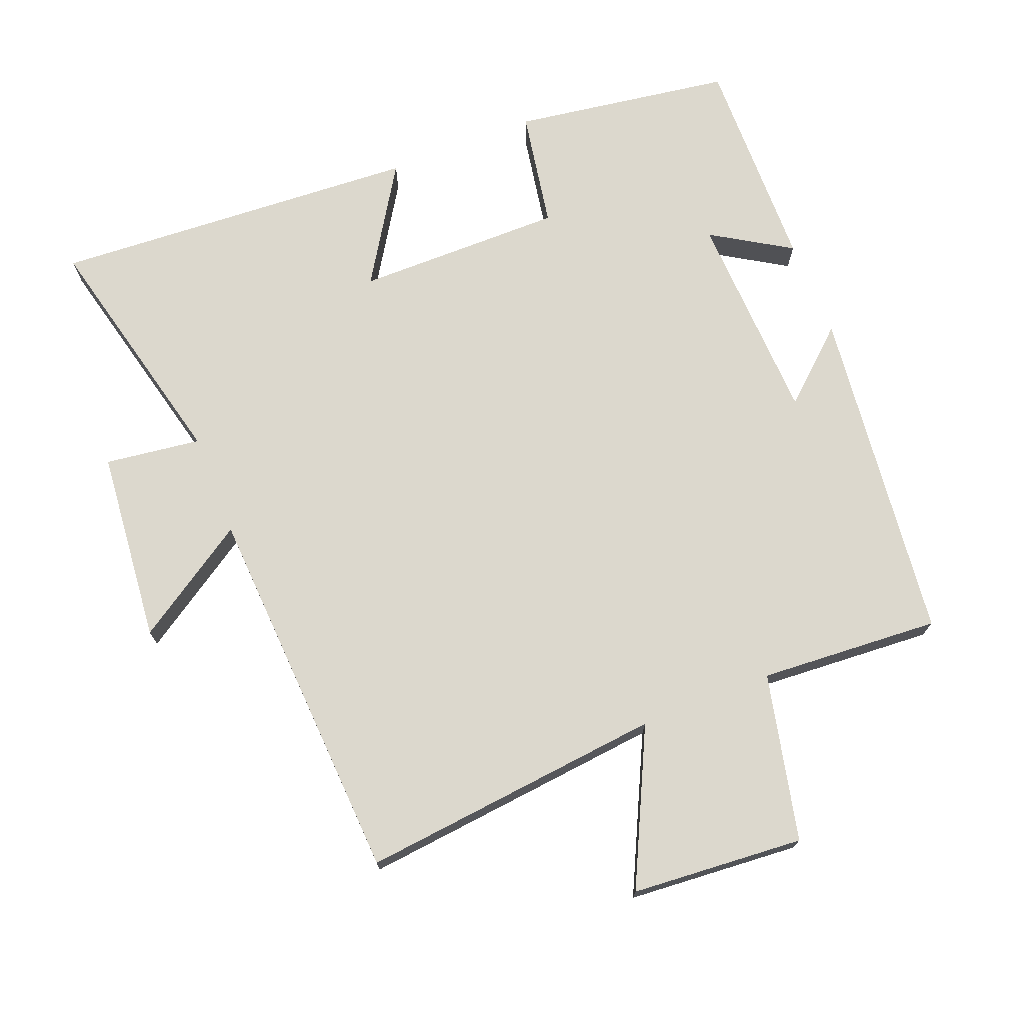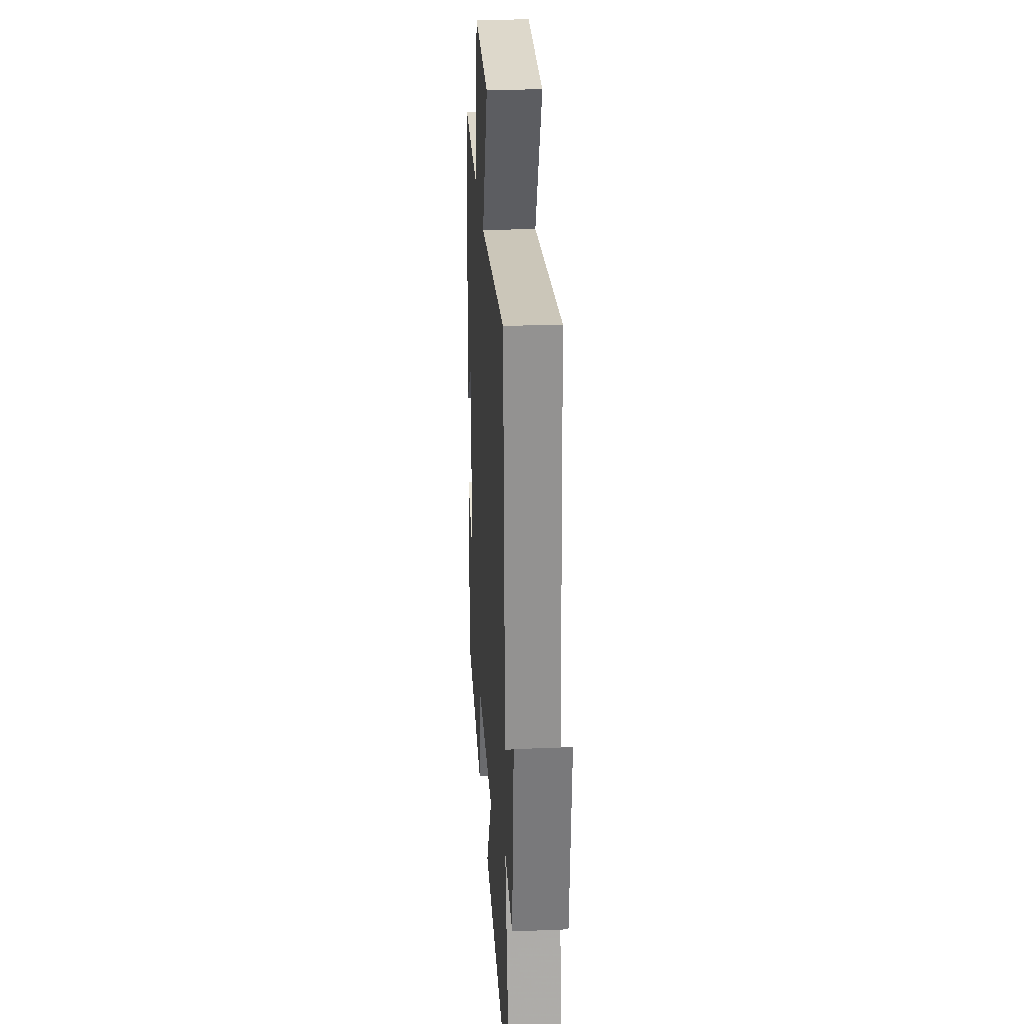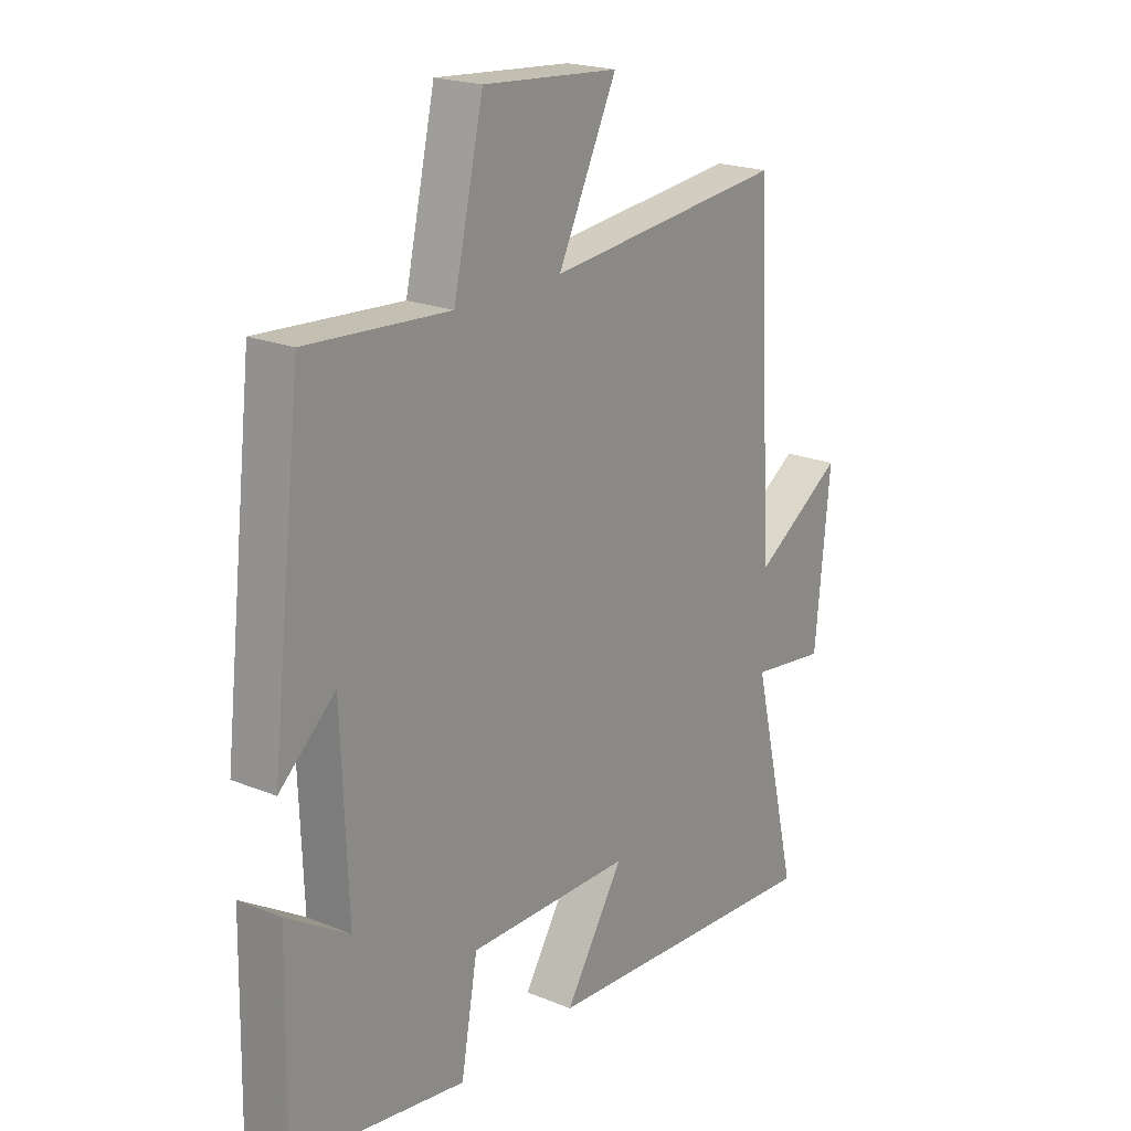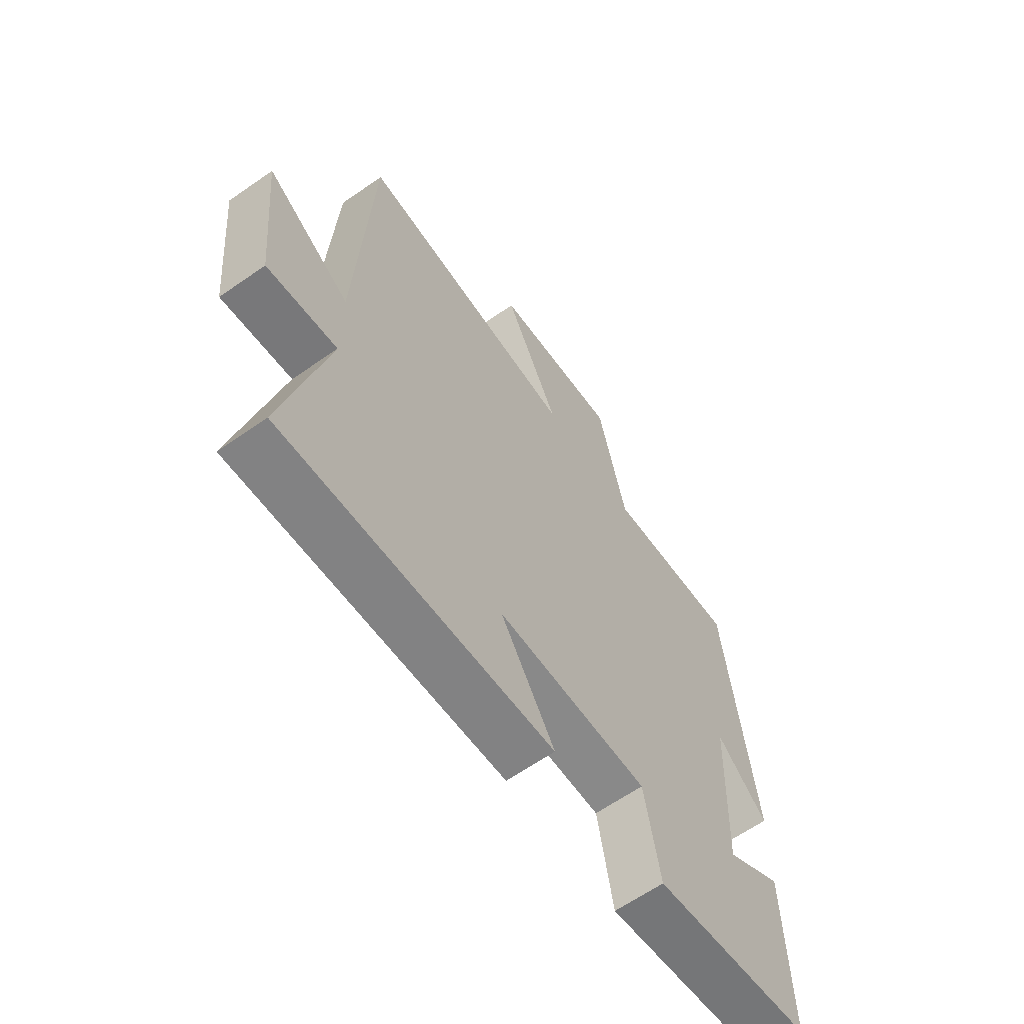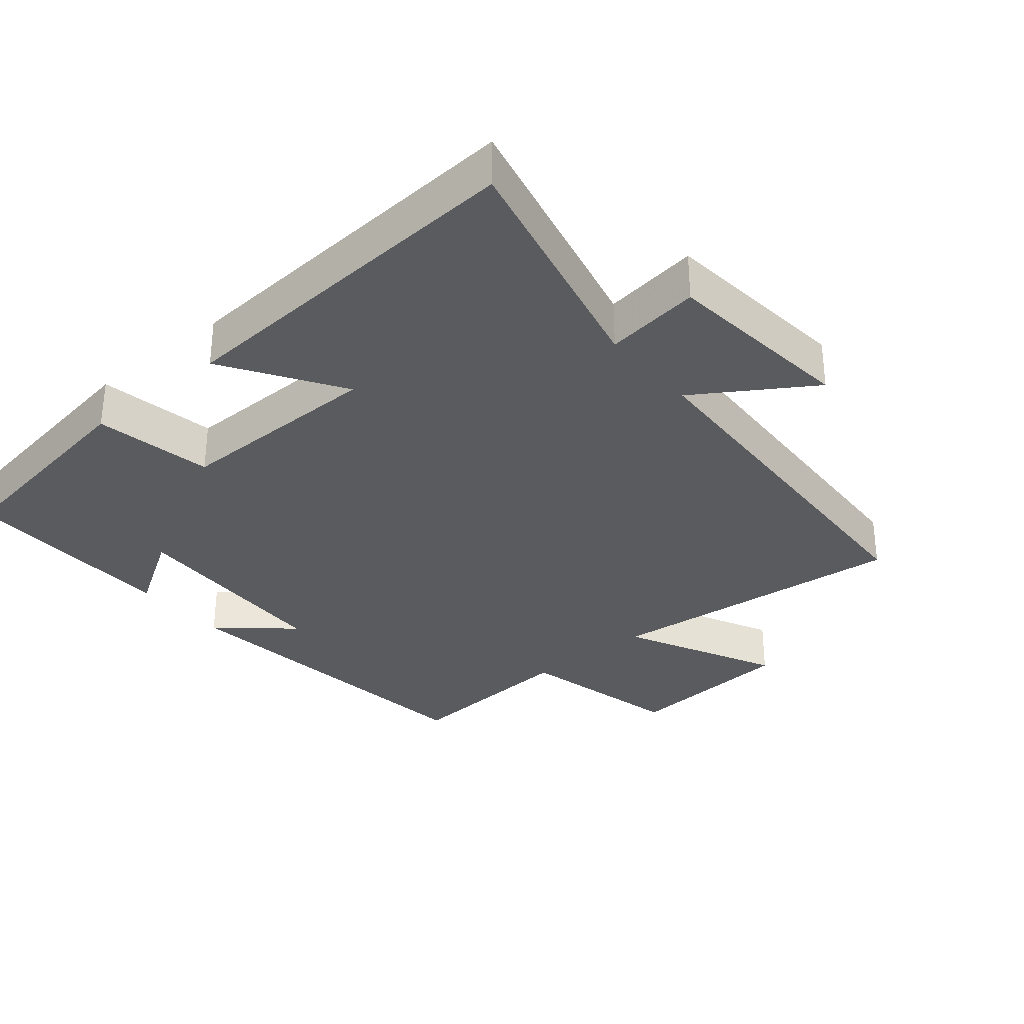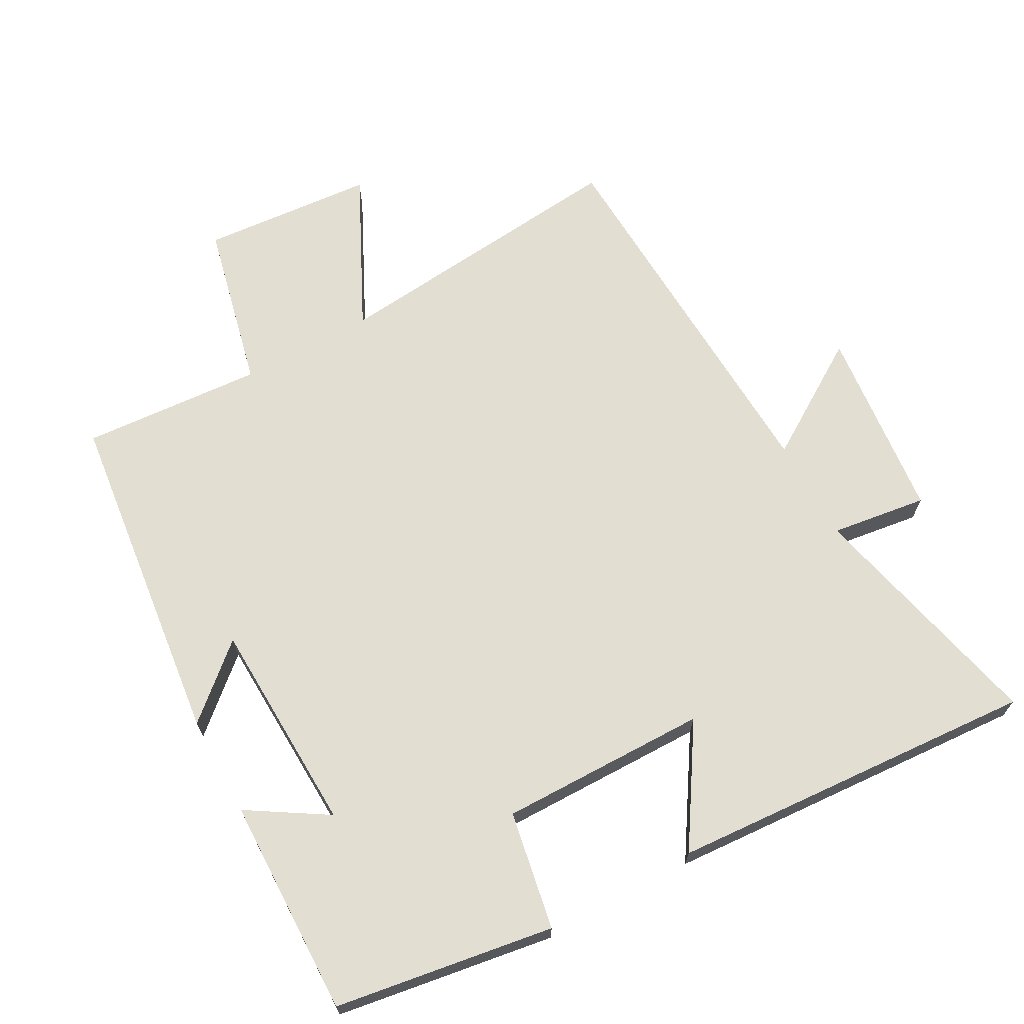
<metadata>
{"format":"obj","ext":"obj","renderer":"f3d","projection":"perspective","resolution":1024,"background":"white","views":[{"elev":72.6,"azim":-21.7,"up":"+Y"},{"elev":26.8,"azim":-93.6,"up":"+Z"},{"elev":20.7,"azim":126.4,"up":"+Z"},{"elev":-63.5,"azim":-54.8,"up":"+Z"},{"elev":-32.3,"azim":-140.0,"up":"+Y"},{"elev":67.9,"azim":151.4,"up":"+Y"}]}
</metadata>
<code>
v 0.443 0.07 0.518
v 0.5 0.07 0.02
v 0.396 0.07 0.112
v 0.384 0.07 -0.202
v 0.5 0.07 -0.13
v 0.506 0.07 -0.451
v 0.184 0.07 -0.5
v 0.153 0.07 -0.326
v -0.153 0.07 -0.328
v -0.044 0.07 -0.5
v -0.586 0.07 -0.534
v -0.5 0.07 -0.174
v -0.641 0.07 -0.193
v -0.669 0.07 0.091
v -0.5 0.07 -0.018
v -0.471 0.07 0.546
v -0.023 0.07 0.5
v -0.133 0.07 0.726
v 0.121 0.07 0.746
v 0.177 0.07 0.5
v 0.443 0 0.518
v 0.5 0 0.02
v 0.396 0 0.112
v 0.384 0 -0.202
v 0.5 0 -0.13
v 0.506 0 -0.451
v 0.184 0 -0.5
v 0.153 0 -0.326
v -0.153 0 -0.328
v -0.044 0 -0.5
v -0.586 0 -0.534
v -0.5 0 -0.174
v -0.641 0 -0.193
v -0.669 0 0.091
v -0.5 0 -0.018
v -0.471 0 0.546
v -0.023 0 0.5
v -0.133 0 0.726
v 0.121 0 0.746
v 0.177 0 0.5
f 17 18 19 20
f 15 16 17
f 15 17 20
f 12 13 14 15
f 12 15 20 1
f 9 10 11 12
f 8 9 12 1
f 4 5 6 7
f 3 4 7 8
f 1 2 3
f 1 3 8
f 40 39 38 37
f 37 36 35
f 40 37 35
f 35 34 33 32
f 21 40 35 32
f 32 31 30 29
f 21 32 29 28
f 27 26 25 24
f 28 27 24 23
f 23 22 21
f 28 23 21
f 1 21 22 2
f 2 22 23 3
f 3 23 24 4
f 4 24 25 5
f 5 25 26 6
f 6 26 27 7
f 7 27 28 8
f 8 28 29 9
f 9 29 30 10
f 10 30 31 11
f 11 31 32 12
f 12 32 33 13
f 13 33 34 14
f 14 34 35 15
f 15 35 36 16
f 16 36 37 17
f 17 37 38 18
f 18 38 39 19
f 19 39 40 20
f 20 40 21 1

</code>
